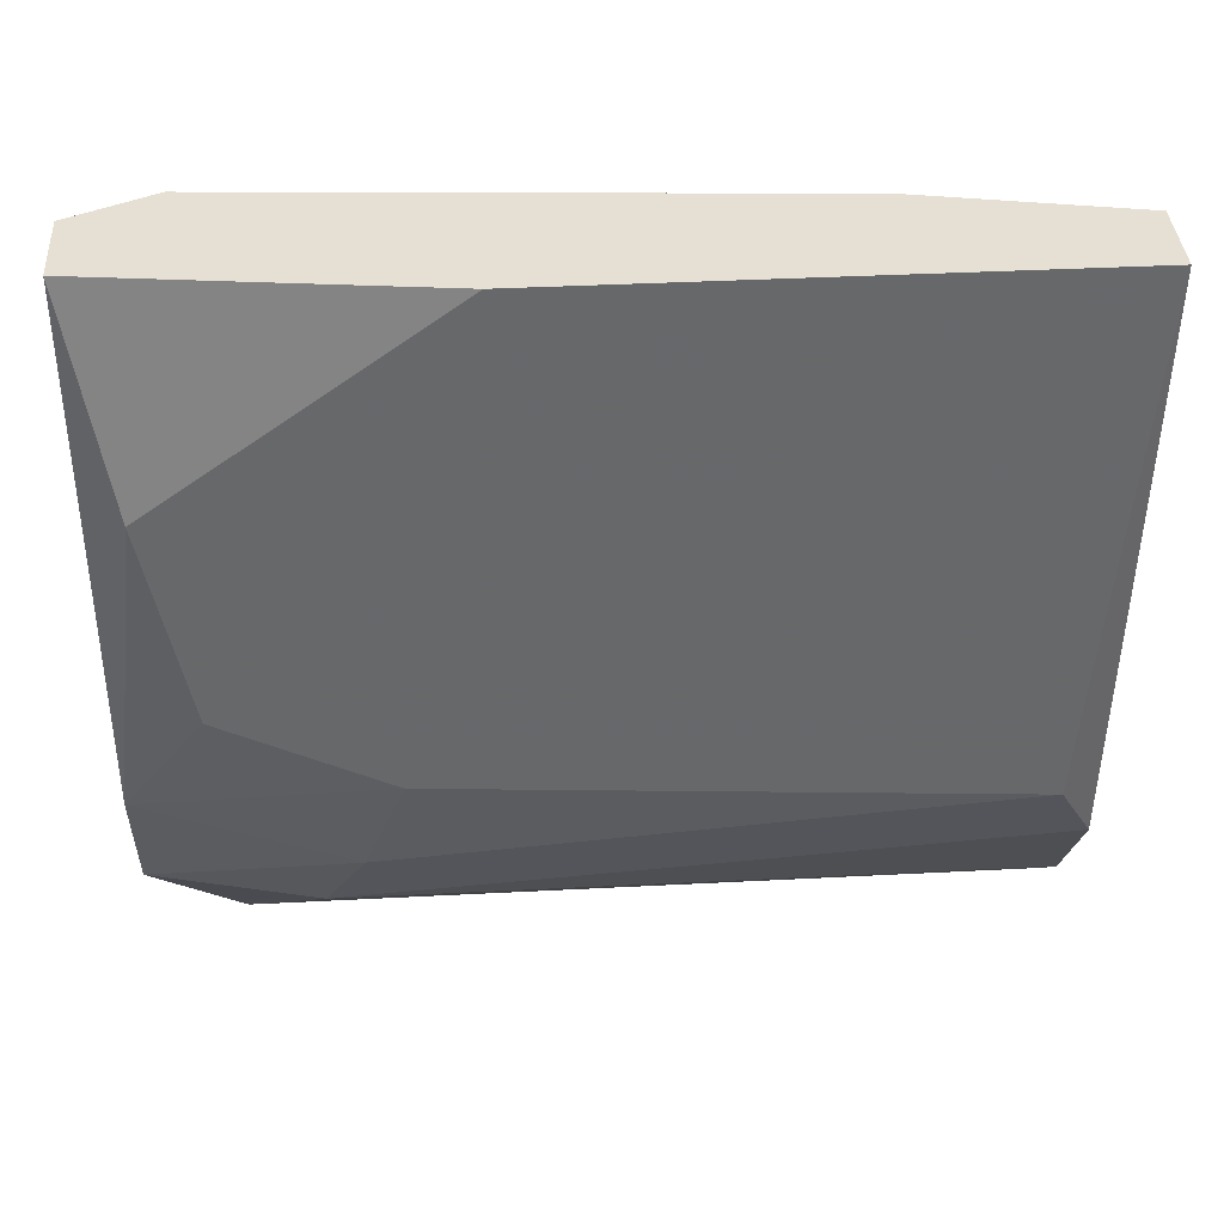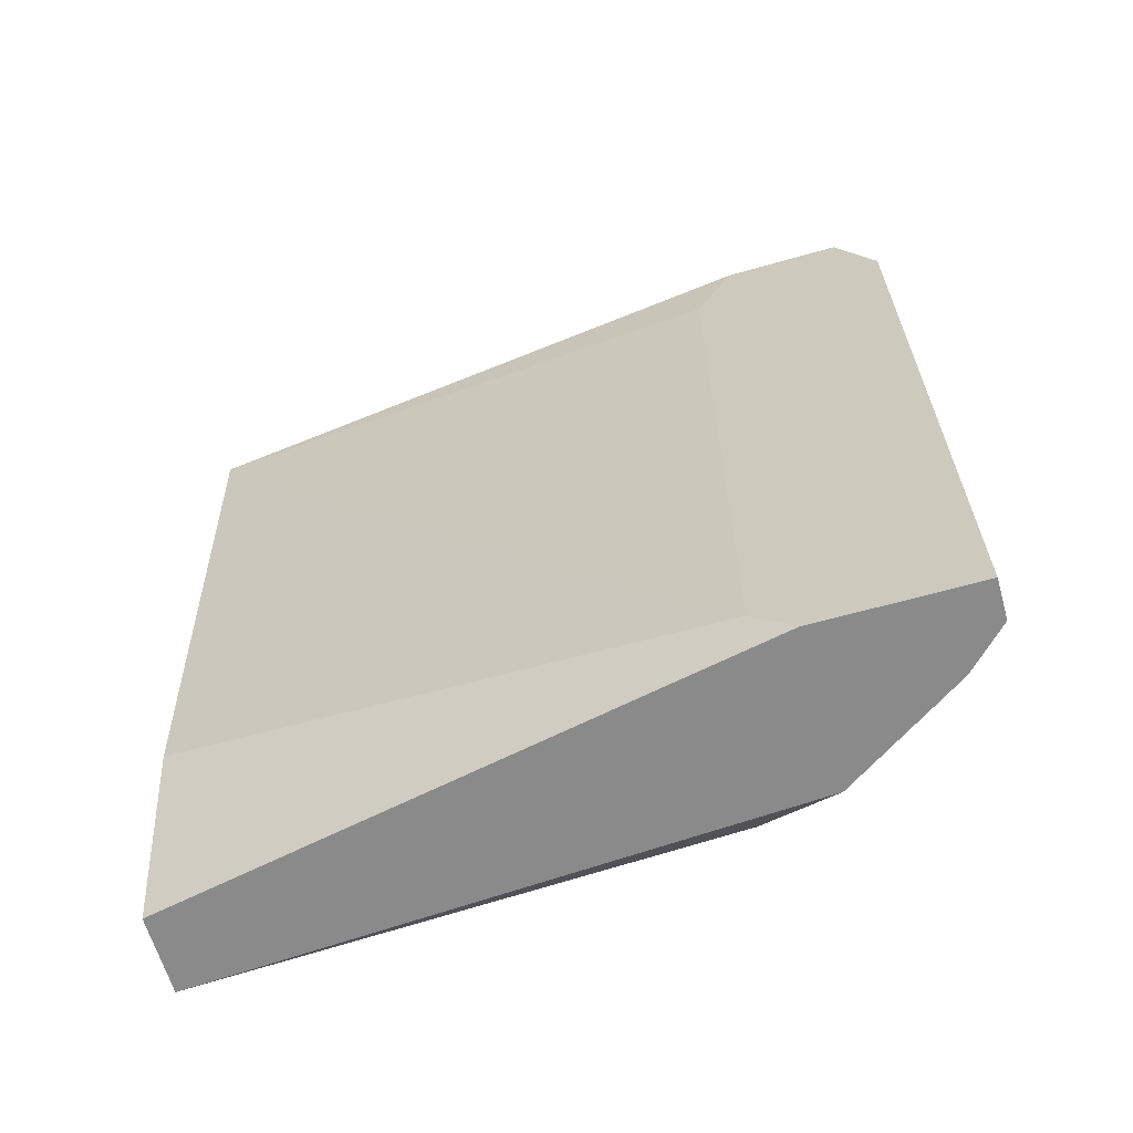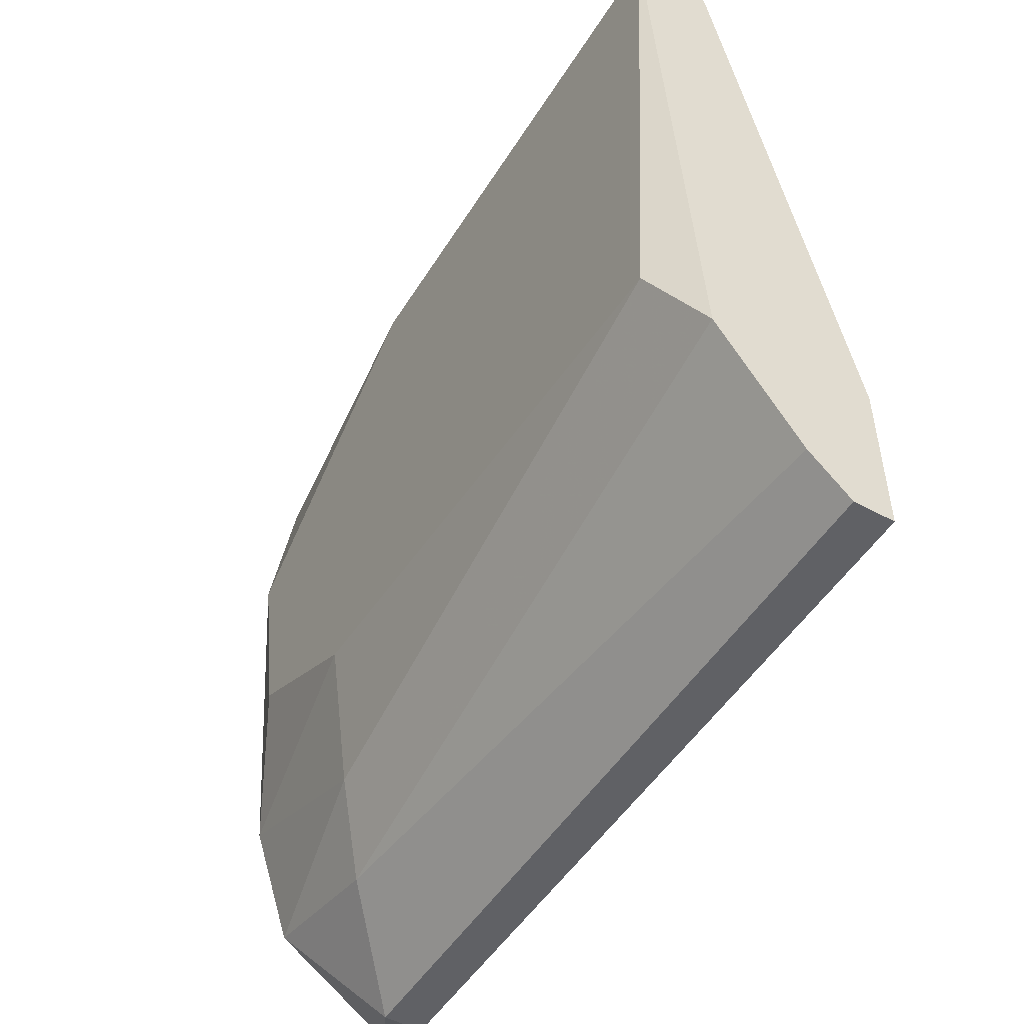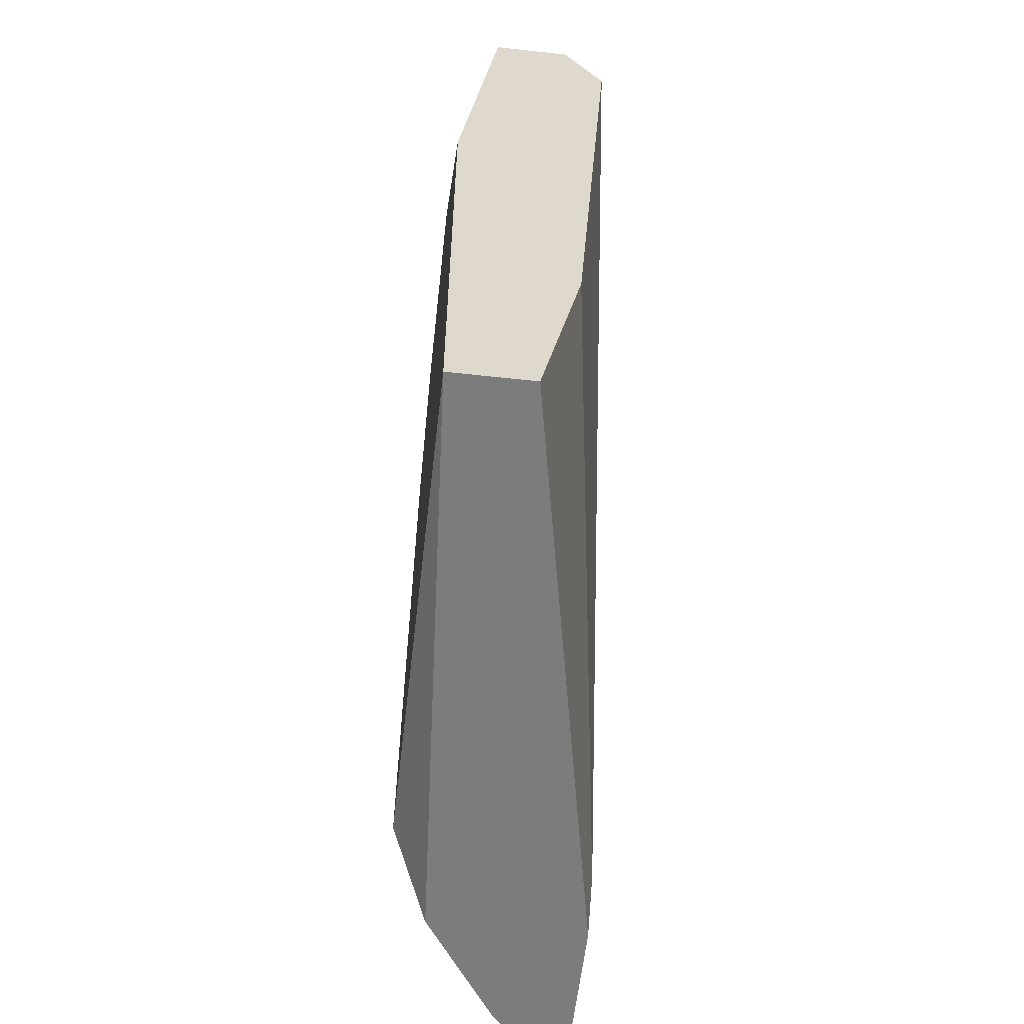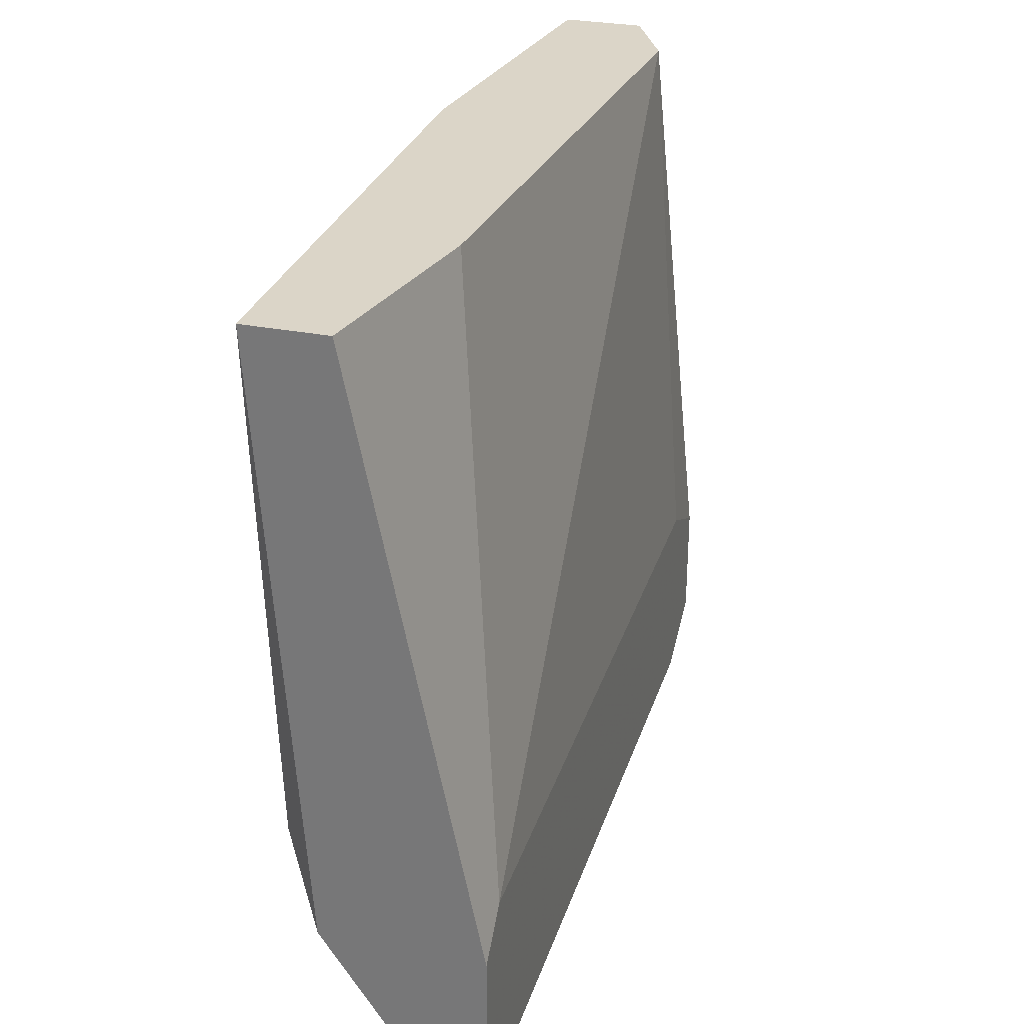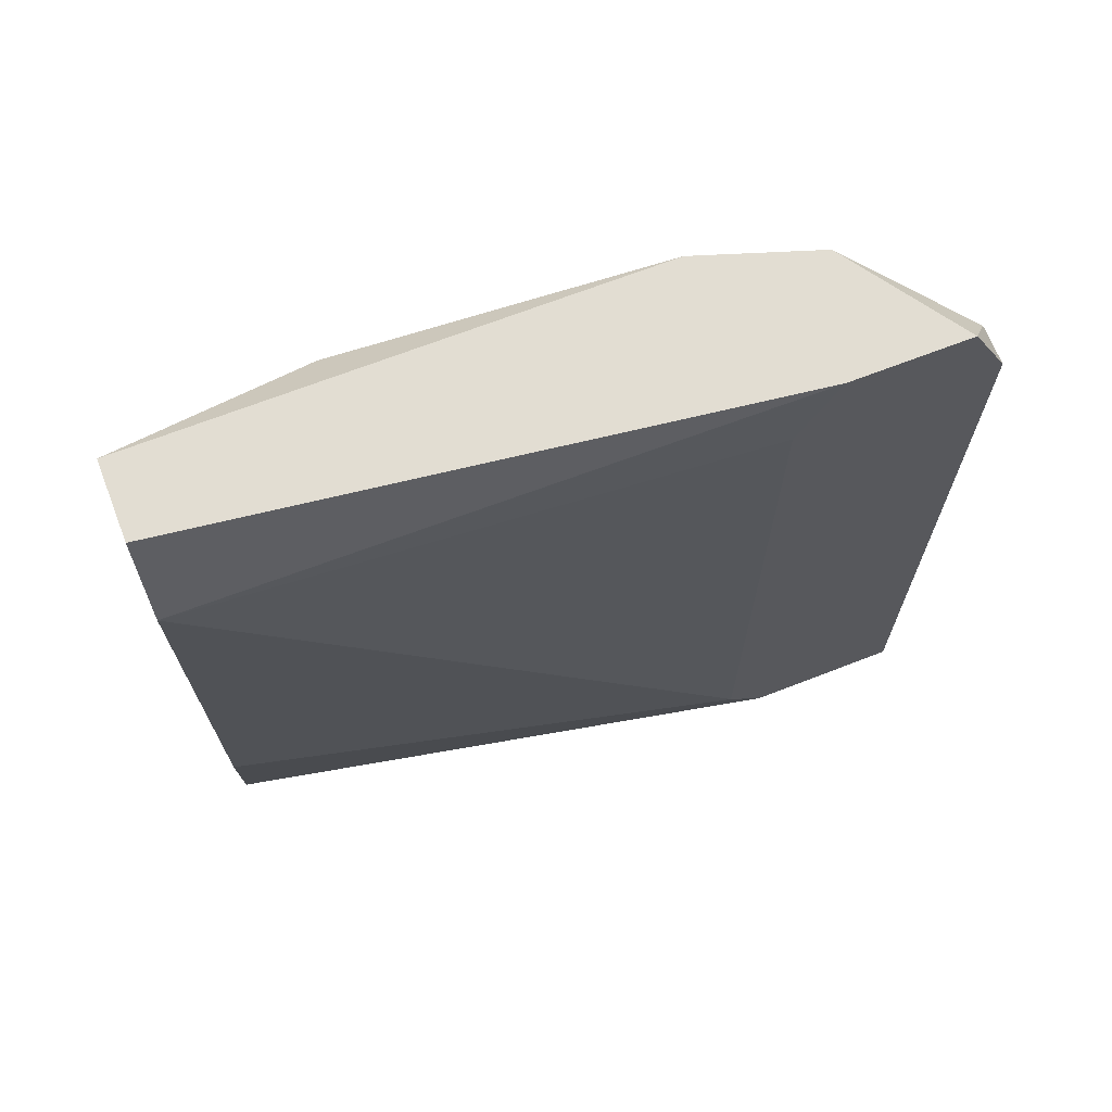
<metadata>
{"format":"obj","ext":"obj","renderer":"f3d","projection":"perspective","resolution":1024,"background":"white","views":[{"elev":38.0,"azim":86.2,"up":"+Y"},{"elev":-63.4,"azim":-74.0,"up":"+Z"},{"elev":-50.0,"azim":149.1,"up":"+Y"},{"elev":-58.8,"azim":173.5,"up":"+Z"},{"elev":29.5,"azim":-163.6,"up":"+Y"},{"elev":68.2,"azim":-111.3,"up":"+Z"}]}
</metadata>
<code>
v 0.0382 -0.02085 -0.06493
v 0.0382 -0.02085 -0.03159
v 0.0382 0.01249 -0.03159
v 0.03644 -0.0191 -0.02808
v 0.03644 -0.02085 -0.06493
v 0.03644 -0.02085 -0.03159
v 0.03644 -0.01207 -0.06317
v 0.03644 -0.01207 -0.03159
v 0.03644 -0.01383 -0.02808
v 0.03644 -0.01383 -0.06493
v 0.03995 -0.0191 -0.06493
v 0.03995 0.01249 -0.02808
v 0.03995 0.01249 -0.05615
v 0.04171 -0.01558 -0.02808
v 0.04171 -0.01734 -0.0351
v 0.04171 0.01249 -0.06493
v 0.04522 -0.008563 -0.03861
v 0.04522 0.003716 -0.02984
v 0.04522 0.01249 -0.04212
v 0.04522 0.01249 -0.06493
v 0.04522 -0.01031 -0.06317
v 0.04522 -0.005051 -0.03159
v 0.04346 0.01249 -0.02808
v 0.04346 -0.01031 -0.02808
v 0.04346 -0.01383 -0.03686
v 0.04346 -0.01383 -0.06493
f 24 17 22
f 10 5 4
f 5 10 20
f 20 18 21
f 20 10 16
f 3 20 16
f 20 3 23
f 18 23 24
f 23 4 24
f 5 20 11
f 16 10 13
f 3 16 13
f 11 15 2
f 21 18 17
f 10 4 9
f 4 23 9
f 18 20 19
f 23 18 19
f 20 23 19
f 23 3 12
f 3 9 12
f 9 23 12
f 20 21 26
f 21 15 26
f 11 20 26
f 15 11 26
f 13 10 7
f 3 13 7
f 10 9 7
f 24 4 14
f 4 2 14
f 2 15 14
f 15 21 25
f 21 17 25
f 17 24 25
f 24 14 25
f 14 15 25
f 5 11 1
f 2 5 1
f 11 2 1
f 4 5 6
f 5 2 6
f 2 4 6
f 9 3 8
f 3 7 8
f 7 9 8
f 18 24 22
f 17 18 22

</code>
